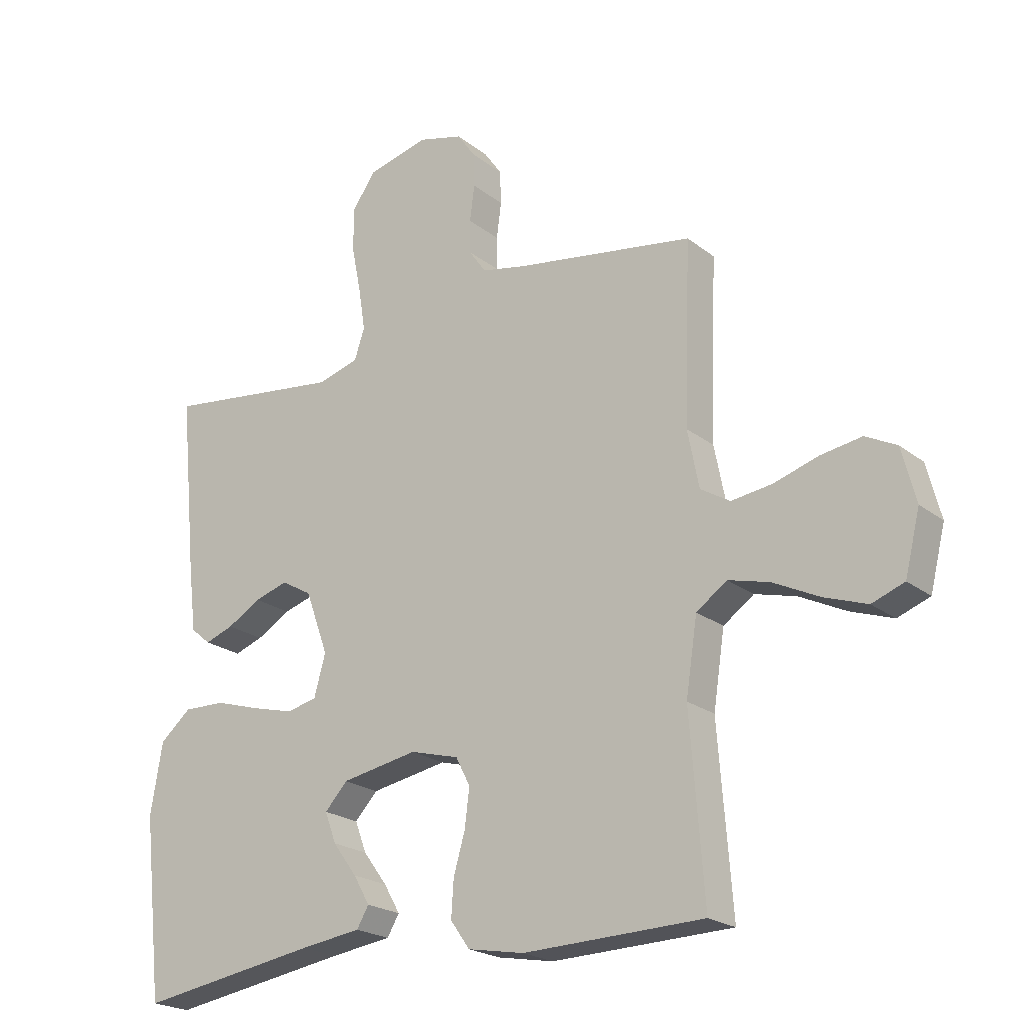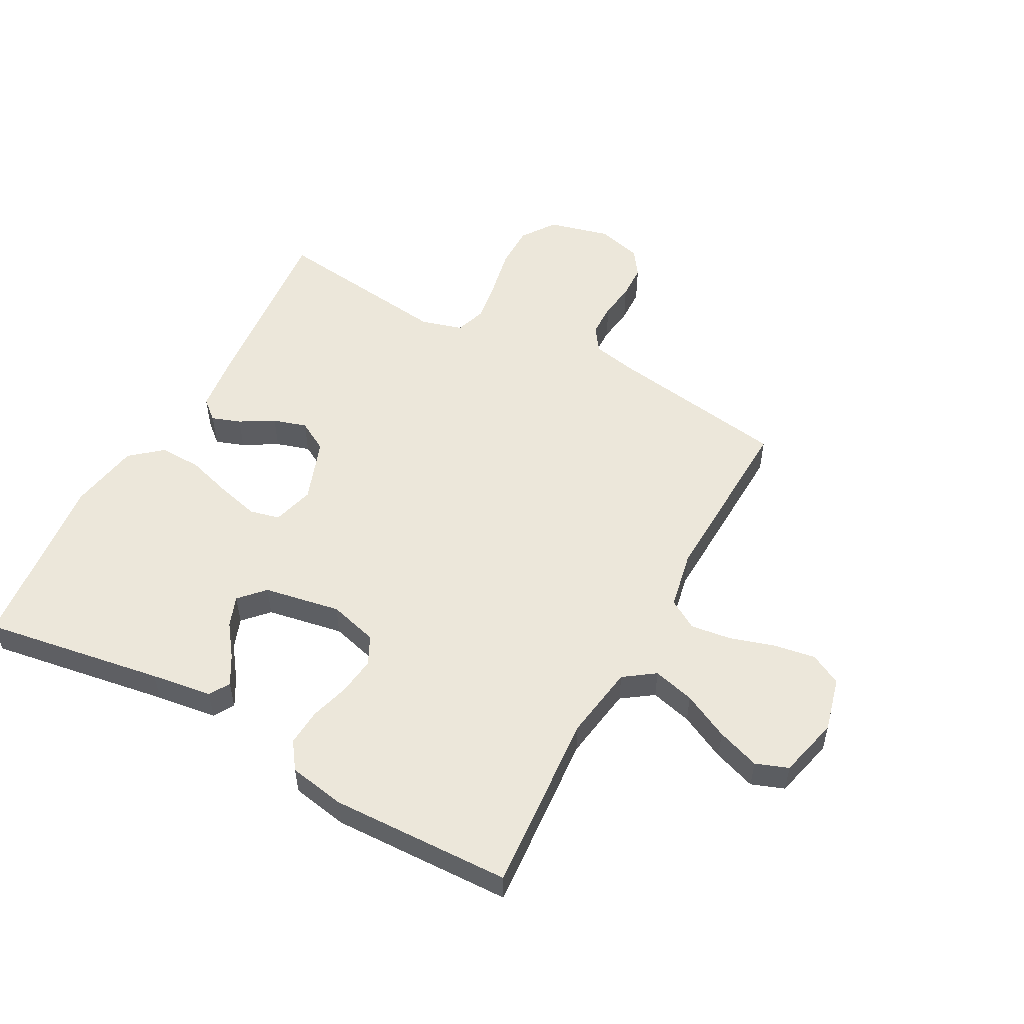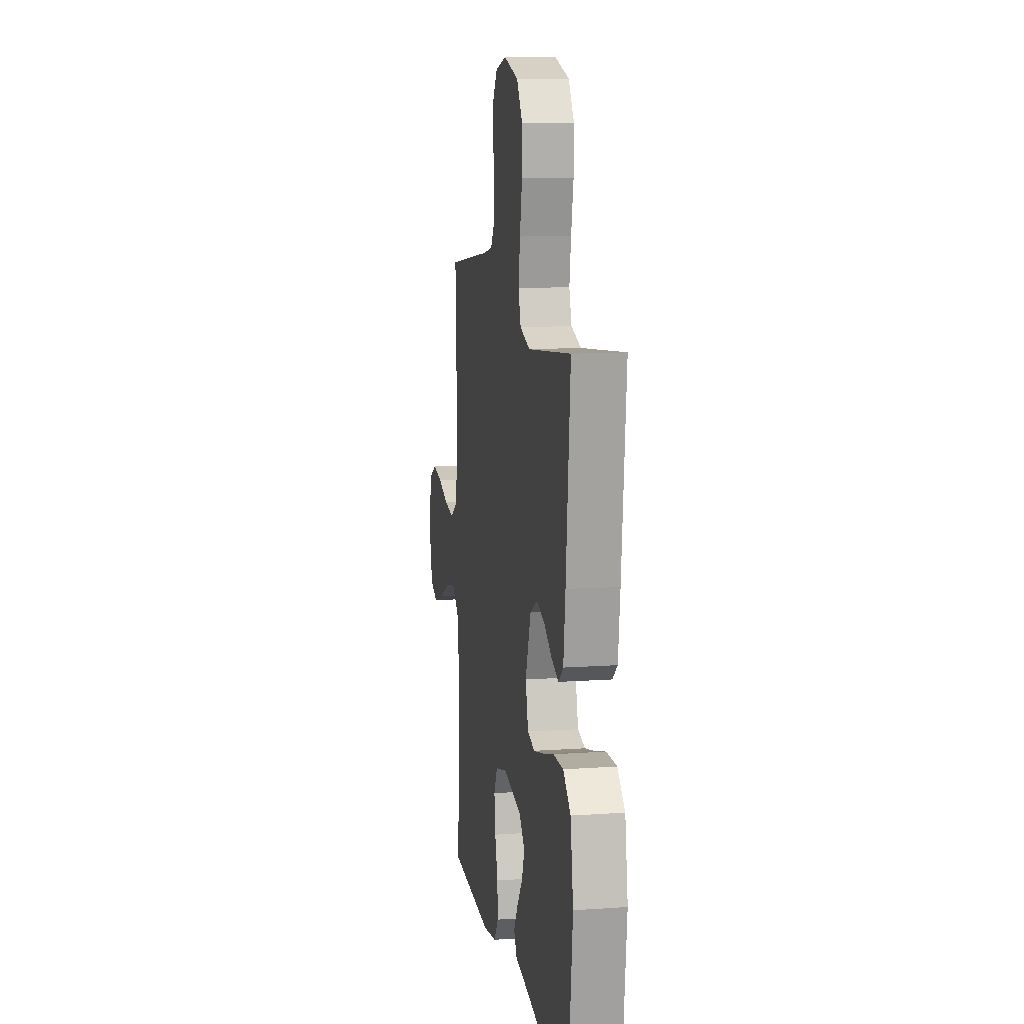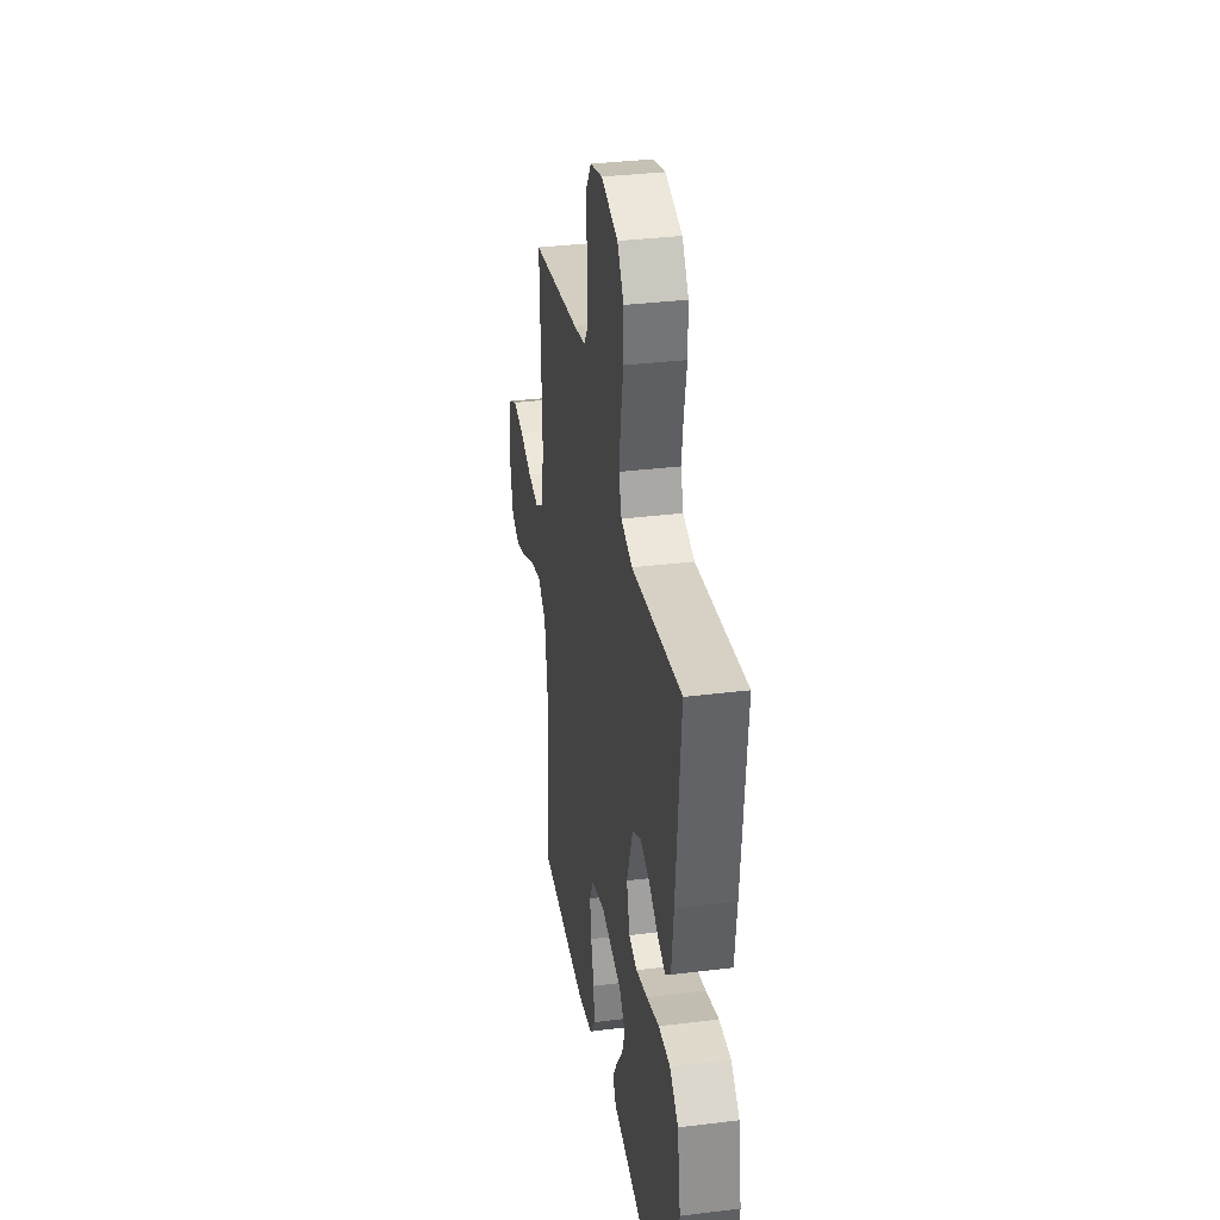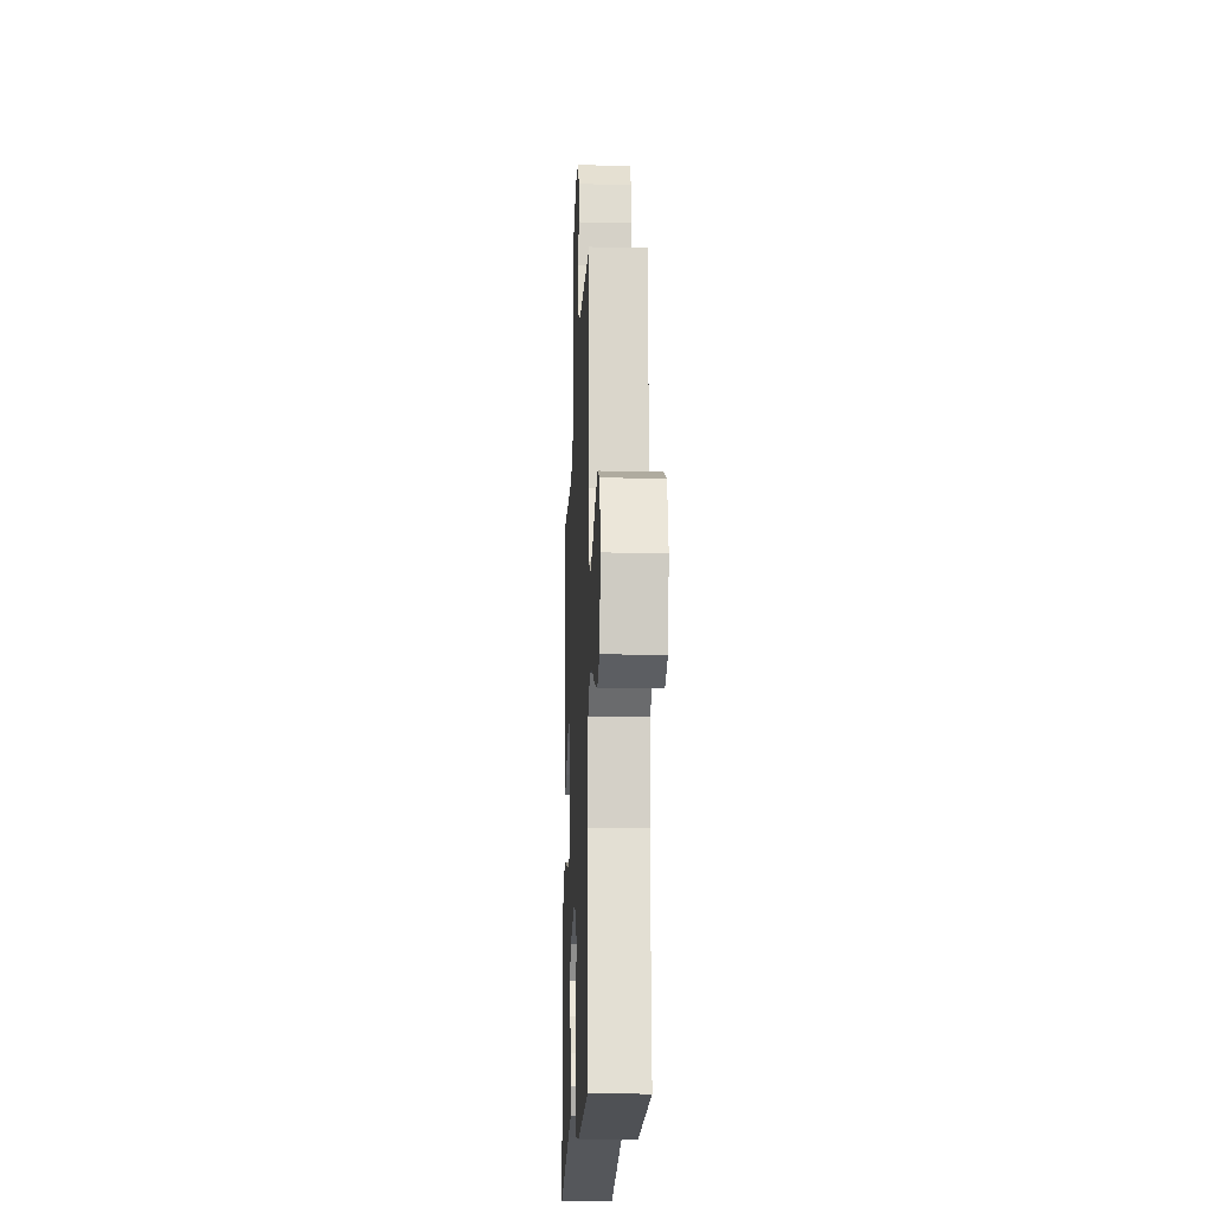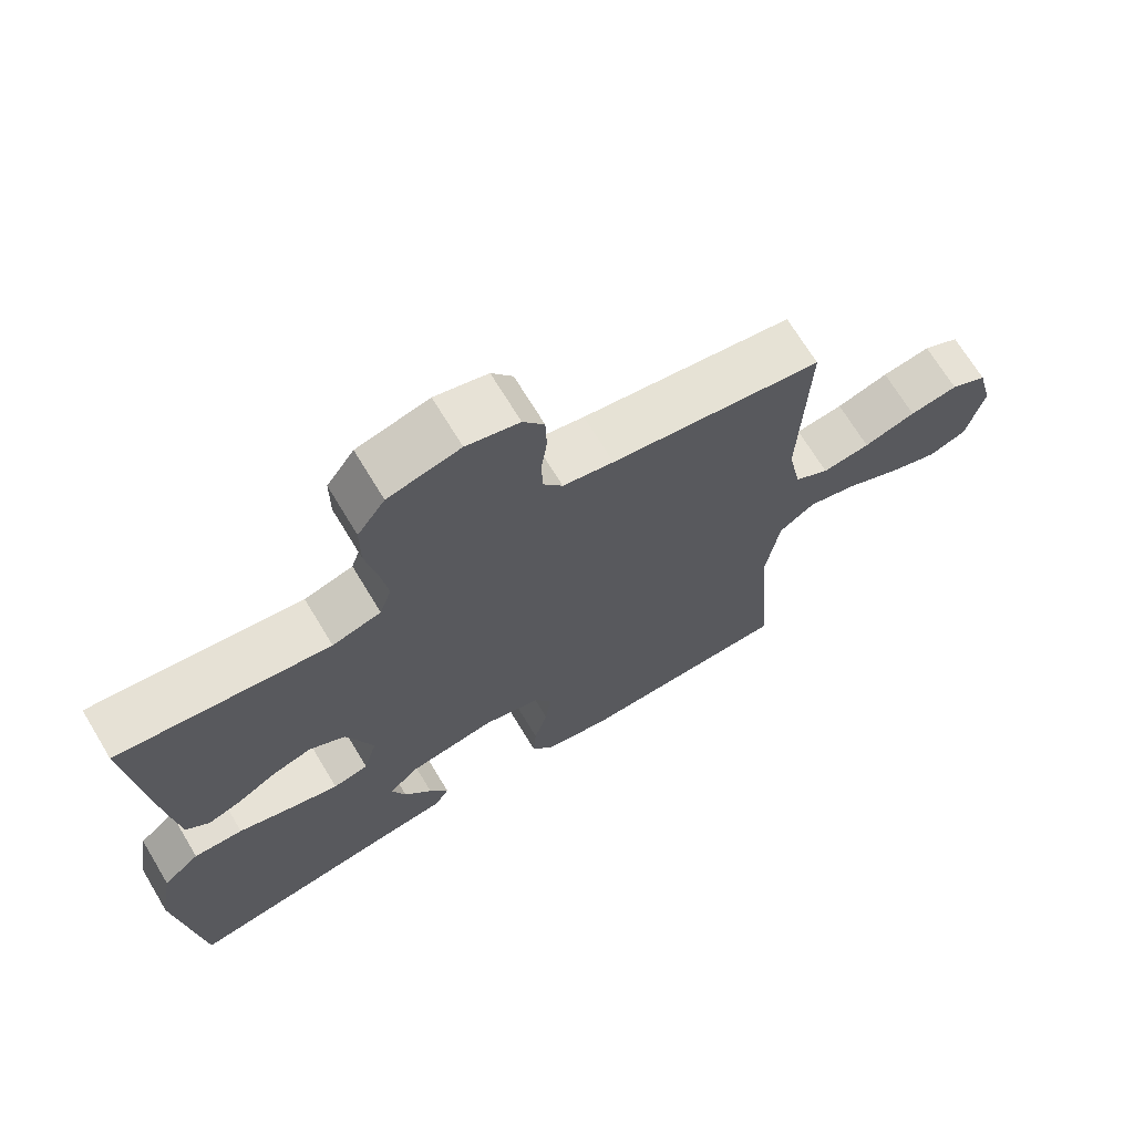
<metadata>
{"format":"obj","ext":"obj","renderer":"f3d","projection":"perspective","resolution":1024,"background":"white","views":[{"elev":-21.7,"azim":-143.3,"up":"+Z"},{"elev":53.4,"azim":-151.5,"up":"+Y"},{"elev":12.1,"azim":80.7,"up":"+Z"},{"elev":34.1,"azim":80.5,"up":"+Z"},{"elev":-17.9,"azim":-92.4,"up":"+Z"},{"elev":69.5,"azim":148.9,"up":"+Z"}]}
</metadata>
<code>
v 0.5 0.07 -0.5
v 0.2 0.07 -0.452
v 0.099 0.07 -0.438
v 0.079 0.07 -0.404
v 0.106 0.07 -0.357
v 0.146 0.07 -0.303
v 0.165 0.07 -0.252
v 0.127 0.07 -0.211
v 0 0.07 -0.188
v -0.081 0.07 -0.21
v -0.105 0.07 -0.257
v -0.097 0.07 -0.32
v -0.078 0.07 -0.386
v -0.074 0.07 -0.447
v -0.106 0.07 -0.492
v -0.2 0.07 -0.509
v -0.5 0.07 -0.5
v -0.477 0.07 -0.2
v -0.496 0.07 -0.076
v -0.547 0.07 -0.04
v -0.616 0.07 -0.058
v -0.693 0.07 -0.096
v -0.764 0.07 -0.121
v -0.818 0.07 -0.101
v -0.843 0.07 0
v -0.82 0.07 0.09
v -0.768 0.07 0.117
v -0.699 0.07 0.106
v -0.625 0.07 0.083
v -0.557 0.07 0.074
v -0.508 0.07 0.104
v -0.489 0.07 0.2
v -0.5 0.07 0.5
v -0.2 0.07 0.547
v -0.128 0.07 0.562
v -0.1 0.07 0.602
v -0.099 0.07 0.658
v -0.107 0.07 0.718
v -0.105 0.07 0.775
v -0.075 0.07 0.818
v 0 0.07 0.838
v 0.102 0.07 0.812
v 0.141 0.07 0.756
v 0.141 0.07 0.683
v 0.125 0.07 0.604
v 0.114 0.07 0.533
v 0.131 0.07 0.482
v 0.2 0.07 0.462
v 0.5 0.07 0.5
v 0.471 0.07 0.2
v 0.458 0.07 0.095
v 0.425 0.07 0.067
v 0.377 0.07 0.084
v 0.321 0.07 0.117
v 0.265 0.07 0.134
v 0.214 0.07 0.105
v 0.176 0.07 0
v 0.195 0.07 -0.069
v 0.245 0.07 -0.081
v 0.315 0.07 -0.063
v 0.391 0.07 -0.04
v 0.461 0.07 -0.038
v 0.513 0.07 -0.082
v 0.533 0.07 -0.2
v 0.5 0 -0.5
v 0.2 0 -0.452
v 0.099 0 -0.438
v 0.079 0 -0.404
v 0.106 0 -0.357
v 0.146 0 -0.303
v 0.165 0 -0.252
v 0.127 0 -0.211
v 0 0 -0.188
v -0.081 0 -0.21
v -0.105 0 -0.257
v -0.097 0 -0.32
v -0.078 0 -0.386
v -0.074 0 -0.447
v -0.106 0 -0.492
v -0.2 0 -0.509
v -0.5 0 -0.5
v -0.477 0 -0.2
v -0.496 0 -0.076
v -0.547 0 -0.04
v -0.616 0 -0.058
v -0.693 0 -0.096
v -0.764 0 -0.121
v -0.818 0 -0.101
v -0.843 0 0
v -0.82 0 0.09
v -0.768 0 0.117
v -0.699 0 0.106
v -0.625 0 0.083
v -0.557 0 0.074
v -0.508 0 0.104
v -0.489 0 0.2
v -0.5 0 0.5
v -0.2 0 0.547
v -0.128 0 0.562
v -0.1 0 0.602
v -0.099 0 0.658
v -0.107 0 0.718
v -0.105 0 0.775
v -0.075 0 0.818
v 0 0 0.838
v 0.102 0 0.812
v 0.141 0 0.756
v 0.141 0 0.683
v 0.125 0 0.604
v 0.114 0 0.533
v 0.131 0 0.482
v 0.2 0 0.462
v 0.5 0 0.5
v 0.471 0 0.2
v 0.458 0 0.095
v 0.425 0 0.067
v 0.377 0 0.084
v 0.321 0 0.117
v 0.265 0 0.134
v 0.214 0 0.105
v 0.176 0 0
v 0.195 0 -0.069
v 0.245 0 -0.081
v 0.315 0 -0.063
v 0.391 0 -0.04
v 0.461 0 -0.038
v 0.513 0 -0.082
v 0.533 0 -0.2
f 64 1 2
f 63 64 2
f 62 63 2
f 61 62 2
f 60 61 2
f 59 60 2 3
f 52 53 54
f 51 52 54
f 50 51 54
f 49 50 54
f 48 49 54
f 47 48 54 55
f 43 44 45
f 42 43 45
f 41 42 45
f 40 41 45
f 39 40 45
f 38 39 45
f 37 38 45
f 36 37 45 46
f 35 36 46 47
f 32 33 34
f 47 55 56
f 35 47 56
f 34 35 56
f 32 34 56
f 31 32 56
f 27 28 29
f 26 27 29
f 25 26 29
f 24 25 29
f 23 24 29
f 22 23 29
f 21 22 29
f 20 21 29 30
f 16 17 18
f 15 16 18
f 14 15 18
f 13 14 18
f 12 13 18
f 11 12 18 19
f 20 30 31
f 19 20 31
f 11 19 31
f 10 11 31
f 3 4 5 6
f 3 6 7
f 59 3 7
f 58 59 7 8
f 57 58 8 9
f 31 56 57
f 10 31 57
f 9 10 57
f 66 65 128
f 66 128 127
f 66 127 126
f 66 126 125
f 66 125 124
f 67 66 124 123
f 118 117 116
f 118 116 115
f 118 115 114
f 118 114 113
f 118 113 112
f 119 118 112 111
f 109 108 107
f 109 107 106
f 109 106 105
f 109 105 104
f 109 104 103
f 109 103 102
f 109 102 101
f 110 109 101 100
f 111 110 100 99
f 98 97 96
f 120 119 111
f 120 111 99
f 120 99 98
f 120 98 96
f 120 96 95
f 93 92 91
f 93 91 90
f 93 90 89
f 93 89 88
f 93 88 87
f 93 87 86
f 93 86 85
f 94 93 85 84
f 82 81 80
f 82 80 79
f 82 79 78
f 82 78 77
f 82 77 76
f 83 82 76 75
f 95 94 84
f 95 84 83
f 95 83 75
f 95 75 74
f 70 69 68 67
f 71 70 67
f 71 67 123
f 72 71 123 122
f 73 72 122 121
f 121 120 95
f 121 95 74
f 121 74 73
f 1 65 66 2
f 2 66 67 3
f 3 67 68 4
f 4 68 69 5
f 5 69 70 6
f 6 70 71 7
f 7 71 72 8
f 8 72 73 9
f 9 73 74 10
f 10 74 75 11
f 11 75 76 12
f 12 76 77 13
f 13 77 78 14
f 14 78 79 15
f 15 79 80 16
f 16 80 81 17
f 17 81 82 18
f 18 82 83 19
f 19 83 84 20
f 20 84 85 21
f 21 85 86 22
f 22 86 87 23
f 23 87 88 24
f 24 88 89 25
f 25 89 90 26
f 26 90 91 27
f 27 91 92 28
f 28 92 93 29
f 29 93 94 30
f 30 94 95 31
f 31 95 96 32
f 32 96 97 33
f 33 97 98 34
f 34 98 99 35
f 35 99 100 36
f 36 100 101 37
f 37 101 102 38
f 38 102 103 39
f 39 103 104 40
f 40 104 105 41
f 41 105 106 42
f 42 106 107 43
f 43 107 108 44
f 44 108 109 45
f 45 109 110 46
f 46 110 111 47
f 47 111 112 48
f 48 112 113 49
f 49 113 114 50
f 50 114 115 51
f 51 115 116 52
f 52 116 117 53
f 53 117 118 54
f 54 118 119 55
f 55 119 120 56
f 56 120 121 57
f 57 121 122 58
f 58 122 123 59
f 59 123 124 60
f 60 124 125 61
f 61 125 126 62
f 62 126 127 63
f 63 127 128 64
f 64 128 65 1

</code>
